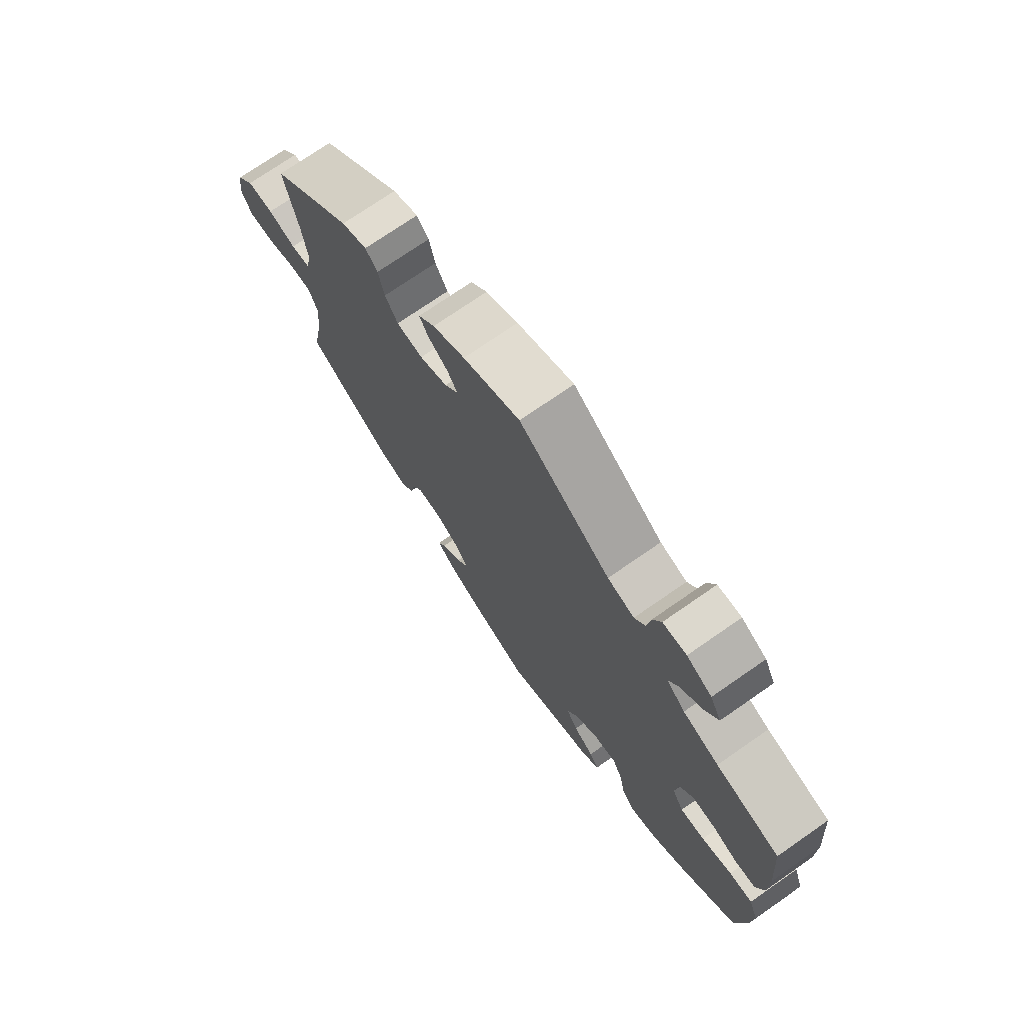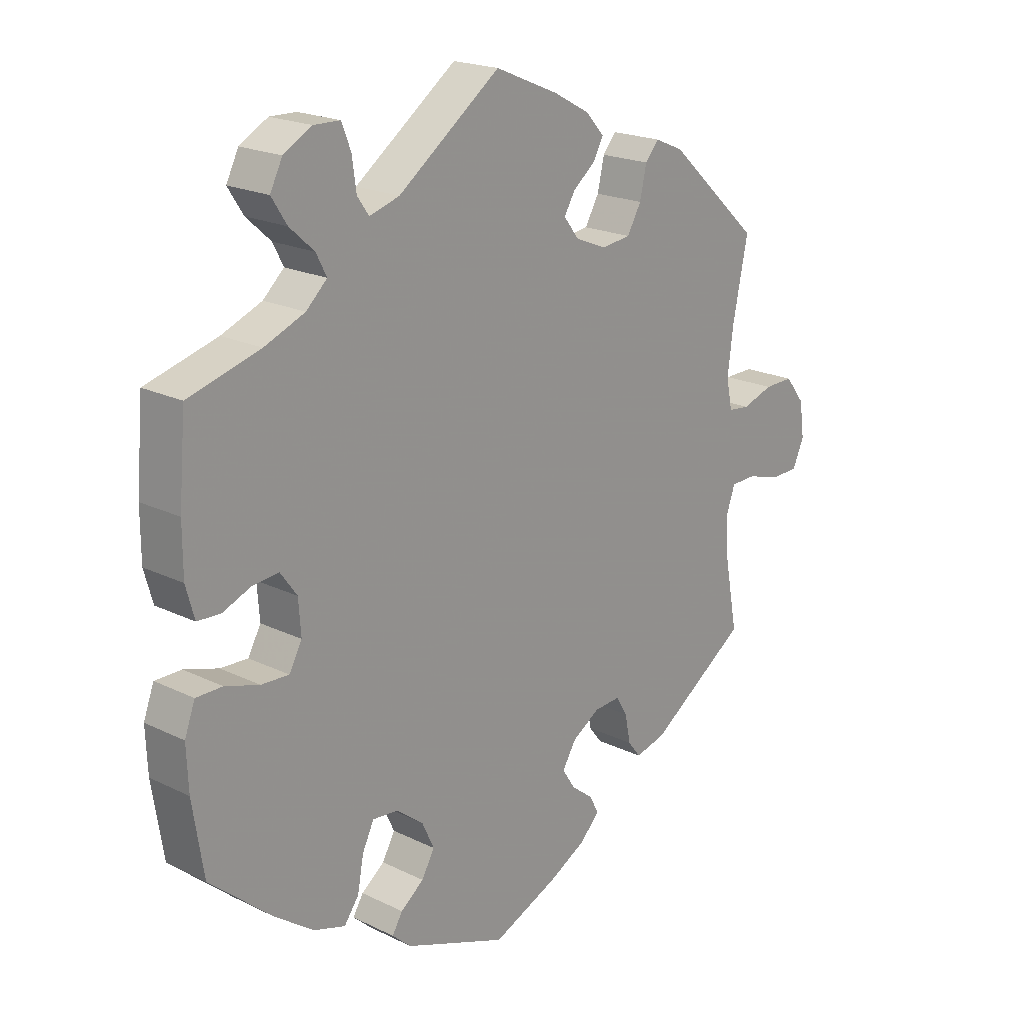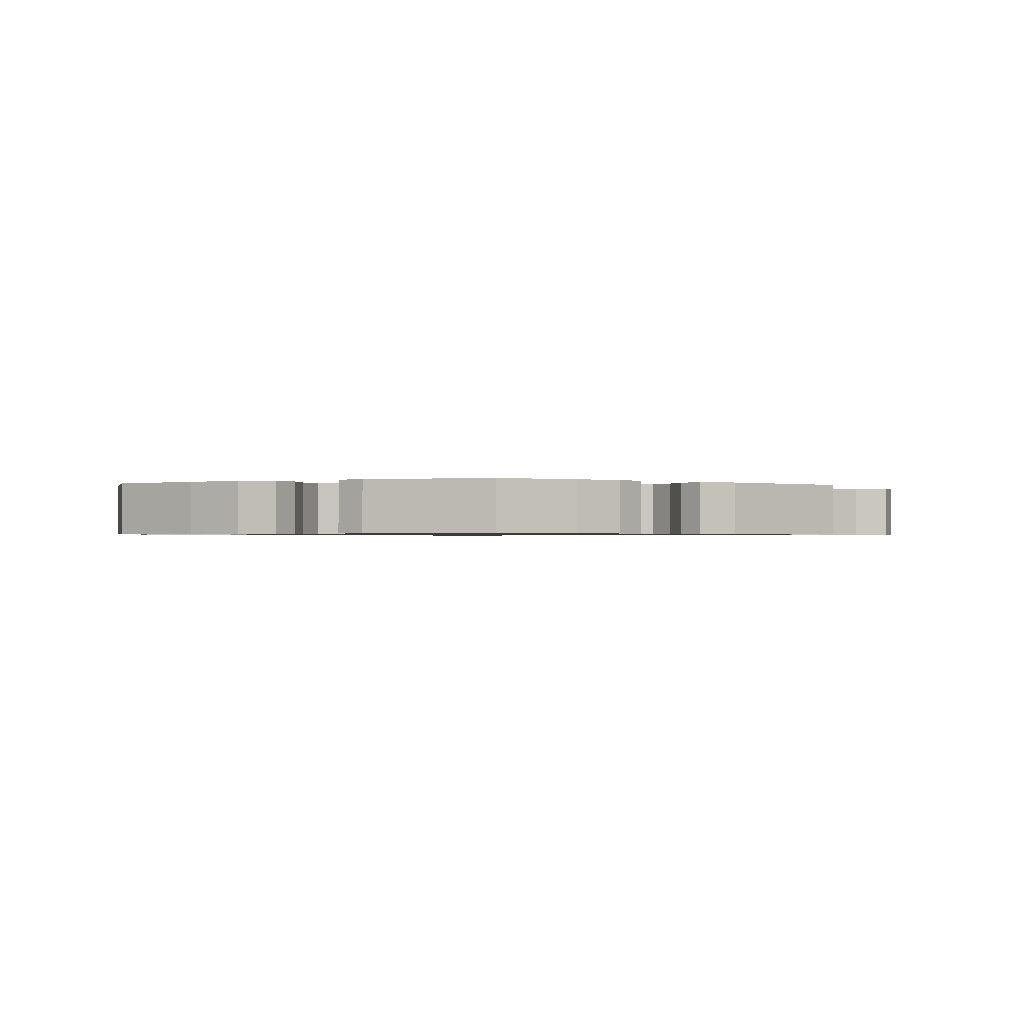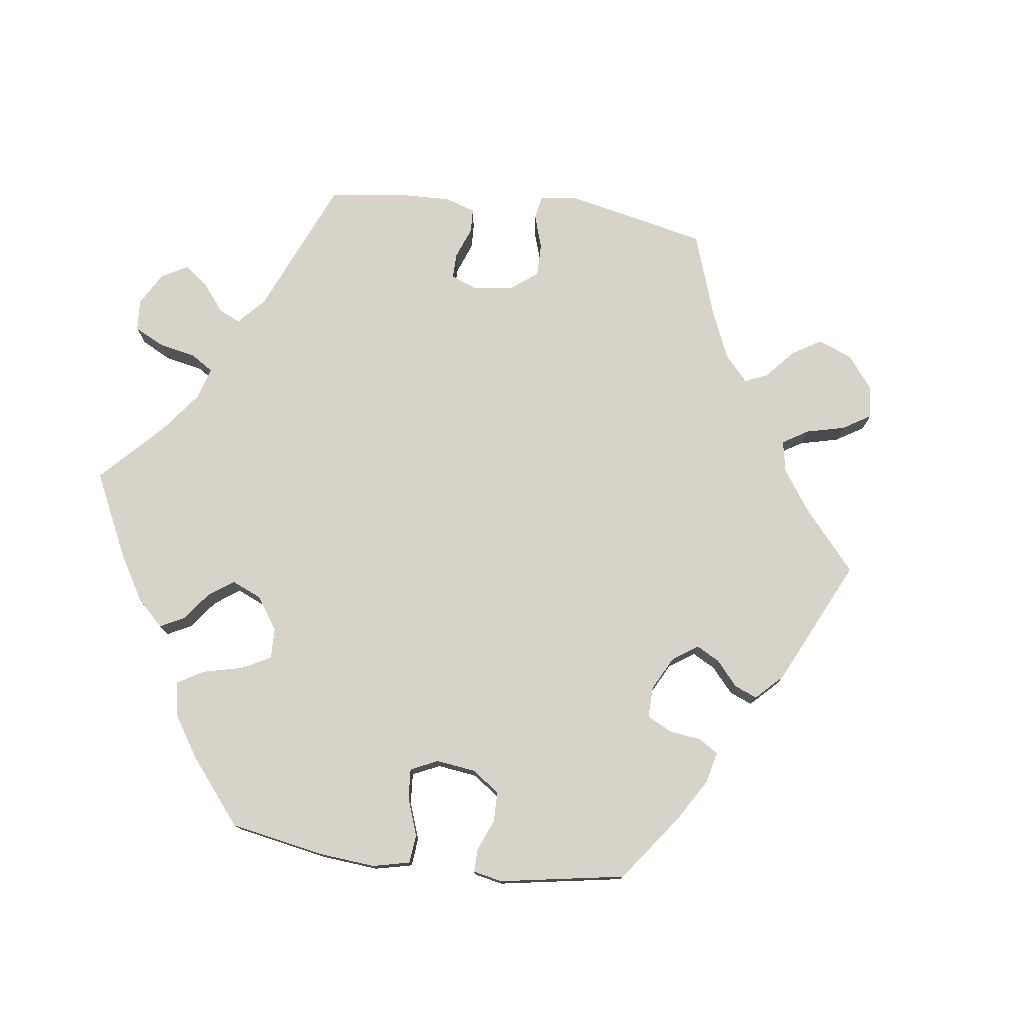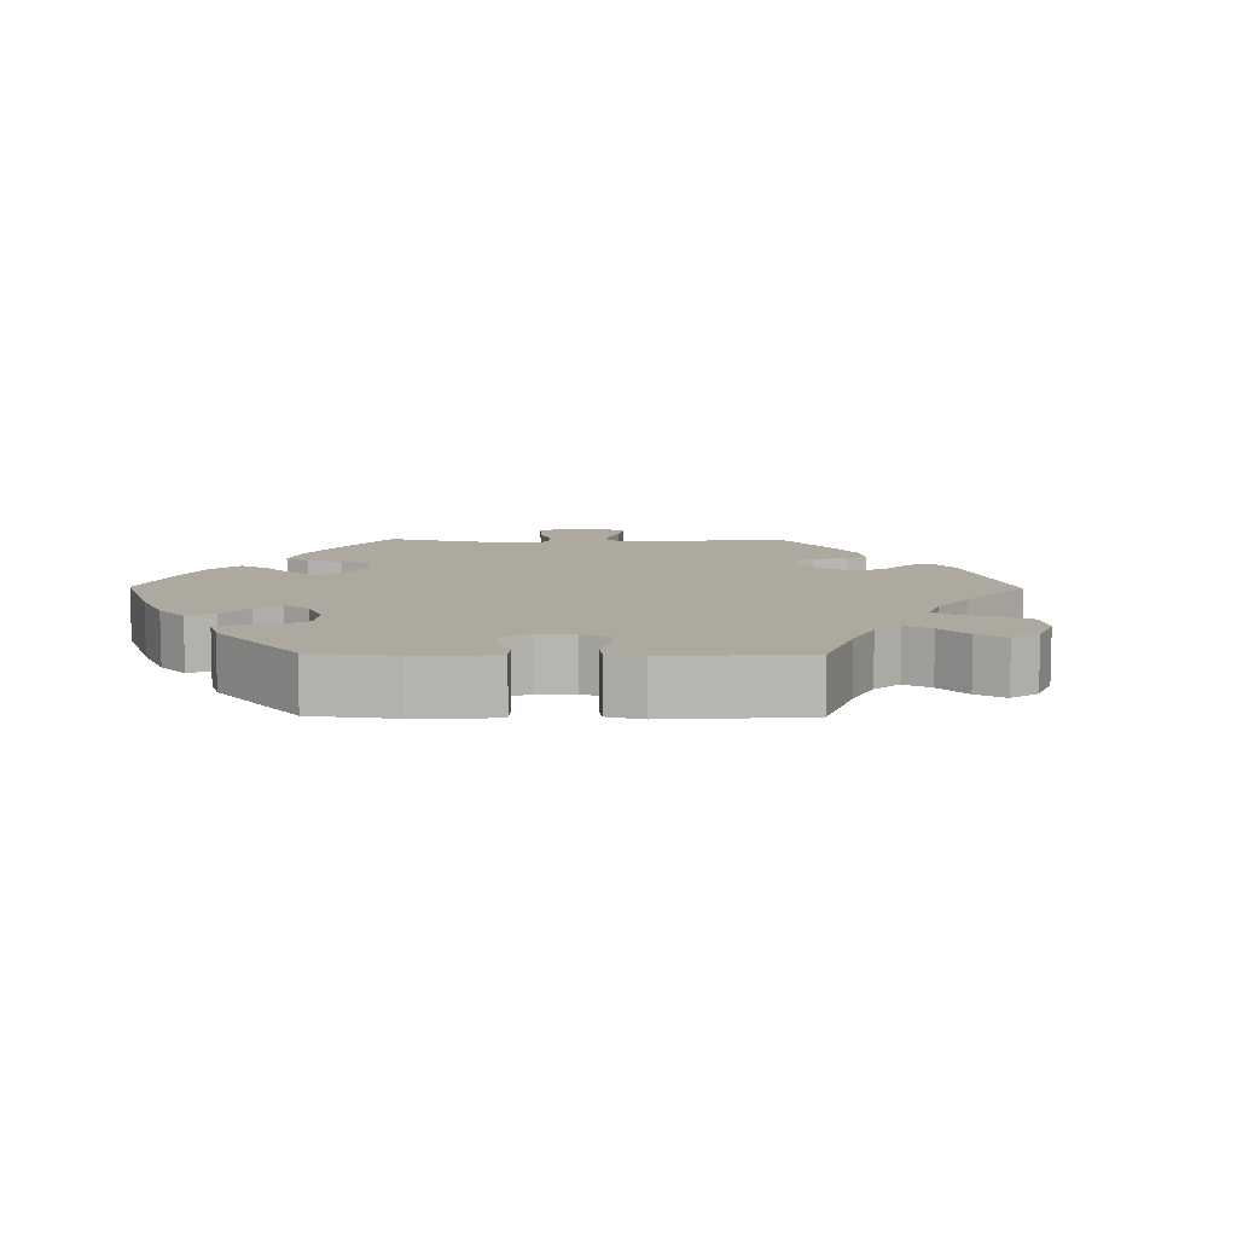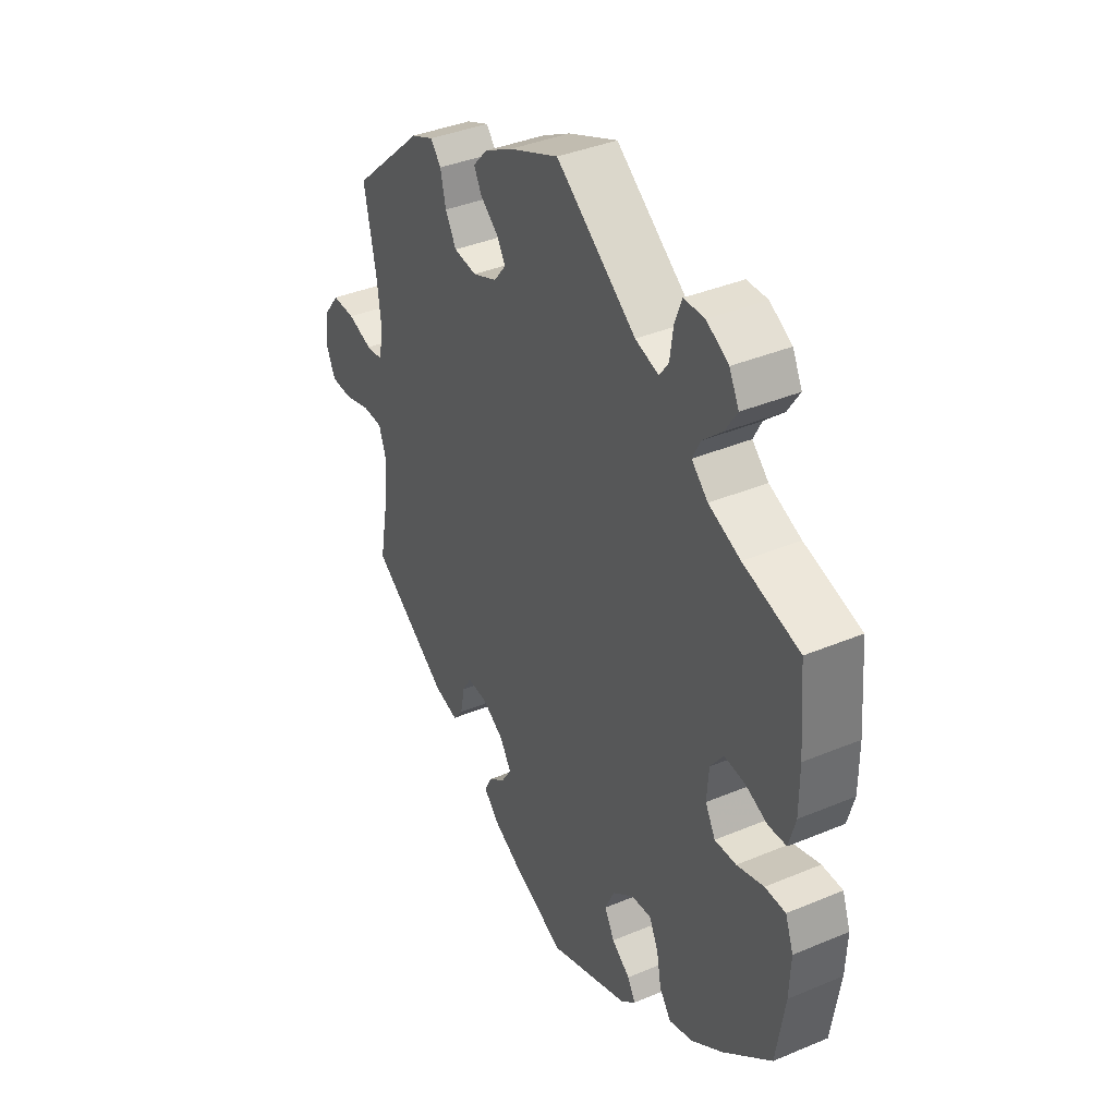
<metadata>
{"format":"obj","ext":"obj","renderer":"f3d","projection":"perspective","resolution":1024,"background":"white","views":[{"elev":73.4,"azim":55.2,"up":"+Z"},{"elev":20.2,"azim":131.8,"up":"+Z"},{"elev":-0.8,"azim":175.6,"up":"+Y"},{"elev":76.9,"azim":157.3,"up":"+Y"},{"elev":9.0,"azim":-149.3,"up":"+Y"},{"elev":38.4,"azim":62.1,"up":"+Z"}]}
</metadata>
<code>
v 0.399 0.07 -0.376
v 0.334 0.07 -0.422
v 0.283 0.07 -0.438
v 0.259 0.07 -0.405
v 0.249 0.07 -0.351
v 0.23 0.07 -0.312
v 0.188 0.07 -0.316
v 0.144 0.07 -0.35
v 0.124 0.07 -0.393
v 0.145 0.07 -0.43
v 0.183 0.07 -0.459
v 0.2 0.07 -0.487
v 0.169 0.07 -0.515
v 0.001 0.07 -0.578
v -0.107 0.07 -0.532
v -0.168 0.07 -0.499
v -0.2 0.07 -0.466
v -0.185 0.07 -0.437
v -0.149 0.07 -0.409
v -0.128 0.07 -0.376
v -0.151 0.07 -0.339
v -0.196 0.07 -0.311
v -0.239 0.07 -0.308
v -0.258 0.07 -0.339
v -0.267 0.07 -0.385
v -0.288 0.07 -0.412
v -0.338 0.07 -0.399
v -0.5 0.07 -0.289
v -0.479 0.07 -0.177
v -0.474 0.07 -0.11
v -0.489 0.07 -0.067
v -0.531 0.07 -0.066
v -0.585 0.07 -0.082
v -0.631 0.07 -0.081
v -0.65 0.07 -0.039
v -0.642 0.07 0.018
v -0.61 0.07 0.059
v -0.562 0.07 0.058
v -0.511 0.07 0.041
v -0.476 0.07 0.045
v -0.466 0.07 0.093
v -0.475 0.07 0.166
v -0.5 0.07 0.289
v -0.349 0.07 0.427
v -0.302 0.07 0.447
v -0.28 0.07 0.421
v -0.269 0.07 0.372
v -0.246 0.07 0.332
v -0.198 0.07 0.326
v -0.147 0.07 0.347
v -0.122 0.07 0.379
v -0.14 0.07 0.409
v -0.177 0.07 0.439
v -0.193 0.07 0.469
v -0.163 0.07 0.502
v -0.104 0.07 0.534
v 0 0.07 0.578
v 0.167 0.07 0.455
v 0.216 0.07 0.44
v 0.235 0.07 0.467
v 0.242 0.07 0.517
v 0.257 0.07 0.555
v 0.3 0.07 0.556
v 0.346 0.07 0.53
v 0.366 0.07 0.49
v 0.341 0.07 0.451
v 0.301 0.07 0.415
v 0.284 0.07 0.382
v 0.318 0.07 0.35
v 0.384 0.07 0.323
v 0.501 0.07 0.29
v 0.512 0.07 0.161
v 0.512 0.07 0.084
v 0.498 0.07 0.034
v 0.46 0.07 0.032
v 0.414 0.07 0.051
v 0.371 0.07 0.055
v 0.344 0.07 0.018
v 0.34 0.07 -0.037
v 0.361 0.07 -0.075
v 0.406 0.07 -0.073
v 0.462 0.07 -0.056
v 0.505 0.07 -0.056
v 0.522 0.07 -0.102
v 0.519 0.07 -0.172
v 0.501 0.07 -0.288
v 0.399 0 -0.376
v 0.334 0 -0.422
v 0.283 0 -0.438
v 0.259 0 -0.405
v 0.249 0 -0.351
v 0.23 0 -0.312
v 0.188 0 -0.316
v 0.144 0 -0.35
v 0.124 0 -0.393
v 0.145 0 -0.43
v 0.183 0 -0.459
v 0.2 0 -0.487
v 0.169 0 -0.515
v 0.001 0 -0.578
v -0.107 0 -0.532
v -0.168 0 -0.499
v -0.2 0 -0.466
v -0.185 0 -0.437
v -0.149 0 -0.409
v -0.128 0 -0.376
v -0.151 0 -0.339
v -0.196 0 -0.311
v -0.239 0 -0.308
v -0.258 0 -0.339
v -0.267 0 -0.385
v -0.288 0 -0.412
v -0.338 0 -0.399
v -0.5 0 -0.289
v -0.479 0 -0.177
v -0.474 0 -0.11
v -0.489 0 -0.067
v -0.531 0 -0.066
v -0.585 0 -0.082
v -0.631 0 -0.081
v -0.65 0 -0.039
v -0.642 0 0.018
v -0.61 0 0.059
v -0.562 0 0.058
v -0.511 0 0.041
v -0.476 0 0.045
v -0.466 0 0.093
v -0.475 0 0.166
v -0.5 0 0.289
v -0.349 0 0.427
v -0.302 0 0.447
v -0.28 0 0.421
v -0.269 0 0.372
v -0.246 0 0.332
v -0.198 0 0.326
v -0.147 0 0.347
v -0.122 0 0.379
v -0.14 0 0.409
v -0.177 0 0.439
v -0.193 0 0.469
v -0.163 0 0.502
v -0.104 0 0.534
v 0 0 0.578
v 0.167 0 0.455
v 0.216 0 0.44
v 0.235 0 0.467
v 0.242 0 0.517
v 0.257 0 0.555
v 0.3 0 0.556
v 0.346 0 0.53
v 0.366 0 0.49
v 0.341 0 0.451
v 0.301 0 0.415
v 0.284 0 0.382
v 0.318 0 0.35
v 0.384 0 0.323
v 0.501 0 0.29
v 0.512 0 0.161
v 0.512 0 0.084
v 0.498 0 0.034
v 0.46 0 0.032
v 0.414 0 0.051
v 0.371 0 0.055
v 0.344 0 0.018
v 0.34 0 -0.037
v 0.361 0 -0.075
v 0.406 0 -0.073
v 0.462 0 -0.056
v 0.505 0 -0.056
v 0.522 0 -0.102
v 0.519 0 -0.172
v 0.501 0 -0.288
f 81 82 83 84
f 80 81 84 85
f 73 74 75 76
f 73 76 77
f 70 71 72 73
f 69 70 73 77
f 68 69 77 78
f 64 65 66 67
f 64 67 68
f 63 64 68
f 60 61 62 63
f 59 60 63 68
f 58 59 68 78
f 52 53 54 55
f 51 52 55 56
f 44 45 46 47
f 42 43 44 47
f 41 42 47 48
f 40 41 48 49
f 36 37 38 39
f 36 39 40
f 35 36 40
f 32 33 34 35
f 31 32 35 40
f 30 31 40 49
f 26 27 28 29
f 24 25 26 29
f 23 24 29 30
f 22 23 30 49
f 16 17 18 19
f 16 19 20
f 15 16 20
f 14 15 20
f 13 14 20 21
f 10 11 12 13
f 9 10 13 21
f 2 3 4 5
f 2 5 6
f 1 2 6
f 80 85 86 1
f 57 58 78 79
f 51 56 57 79
f 50 51 79 80
f 8 9 21 22
f 7 8 22 49
f 6 7 49 50
f 1 6 50 80
f 170 169 168 167
f 171 170 167 166
f 162 161 160 159
f 163 162 159
f 159 158 157 156
f 163 159 156 155
f 164 163 155 154
f 153 152 151 150
f 154 153 150
f 154 150 149
f 149 148 147 146
f 154 149 146 145
f 164 154 145 144
f 141 140 139 138
f 142 141 138 137
f 133 132 131 130
f 133 130 129 128
f 134 133 128 127
f 135 134 127 126
f 125 124 123 122
f 126 125 122
f 126 122 121
f 121 120 119 118
f 126 121 118 117
f 135 126 117 116
f 115 114 113 112
f 115 112 111 110
f 116 115 110 109
f 135 116 109 108
f 105 104 103 102
f 106 105 102
f 106 102 101
f 106 101 100
f 107 106 100 99
f 99 98 97 96
f 107 99 96 95
f 91 90 89 88
f 92 91 88
f 92 88 87
f 87 172 171 166
f 165 164 144 143
f 165 143 142 137
f 166 165 137 136
f 108 107 95 94
f 135 108 94 93
f 136 135 93 92
f 166 136 92 87
f 1 87 88 2
f 2 88 89 3
f 3 89 90 4
f 4 90 91 5
f 5 91 92 6
f 6 92 93 7
f 7 93 94 8
f 8 94 95 9
f 9 95 96 10
f 10 96 97 11
f 11 97 98 12
f 12 98 99 13
f 13 99 100 14
f 14 100 101 15
f 15 101 102 16
f 16 102 103 17
f 17 103 104 18
f 18 104 105 19
f 19 105 106 20
f 20 106 107 21
f 21 107 108 22
f 22 108 109 23
f 23 109 110 24
f 24 110 111 25
f 25 111 112 26
f 26 112 113 27
f 27 113 114 28
f 28 114 115 29
f 29 115 116 30
f 30 116 117 31
f 31 117 118 32
f 32 118 119 33
f 33 119 120 34
f 34 120 121 35
f 35 121 122 36
f 36 122 123 37
f 37 123 124 38
f 38 124 125 39
f 39 125 126 40
f 40 126 127 41
f 41 127 128 42
f 42 128 129 43
f 43 129 130 44
f 44 130 131 45
f 45 131 132 46
f 46 132 133 47
f 47 133 134 48
f 48 134 135 49
f 49 135 136 50
f 50 136 137 51
f 51 137 138 52
f 52 138 139 53
f 53 139 140 54
f 54 140 141 55
f 55 141 142 56
f 56 142 143 57
f 57 143 144 58
f 58 144 145 59
f 59 145 146 60
f 60 146 147 61
f 61 147 148 62
f 62 148 149 63
f 63 149 150 64
f 64 150 151 65
f 65 151 152 66
f 66 152 153 67
f 67 153 154 68
f 68 154 155 69
f 69 155 156 70
f 70 156 157 71
f 71 157 158 72
f 72 158 159 73
f 73 159 160 74
f 74 160 161 75
f 75 161 162 76
f 76 162 163 77
f 77 163 164 78
f 78 164 165 79
f 79 165 166 80
f 80 166 167 81
f 81 167 168 82
f 82 168 169 83
f 83 169 170 84
f 84 170 171 85
f 85 171 172 86
f 86 172 87 1

</code>
